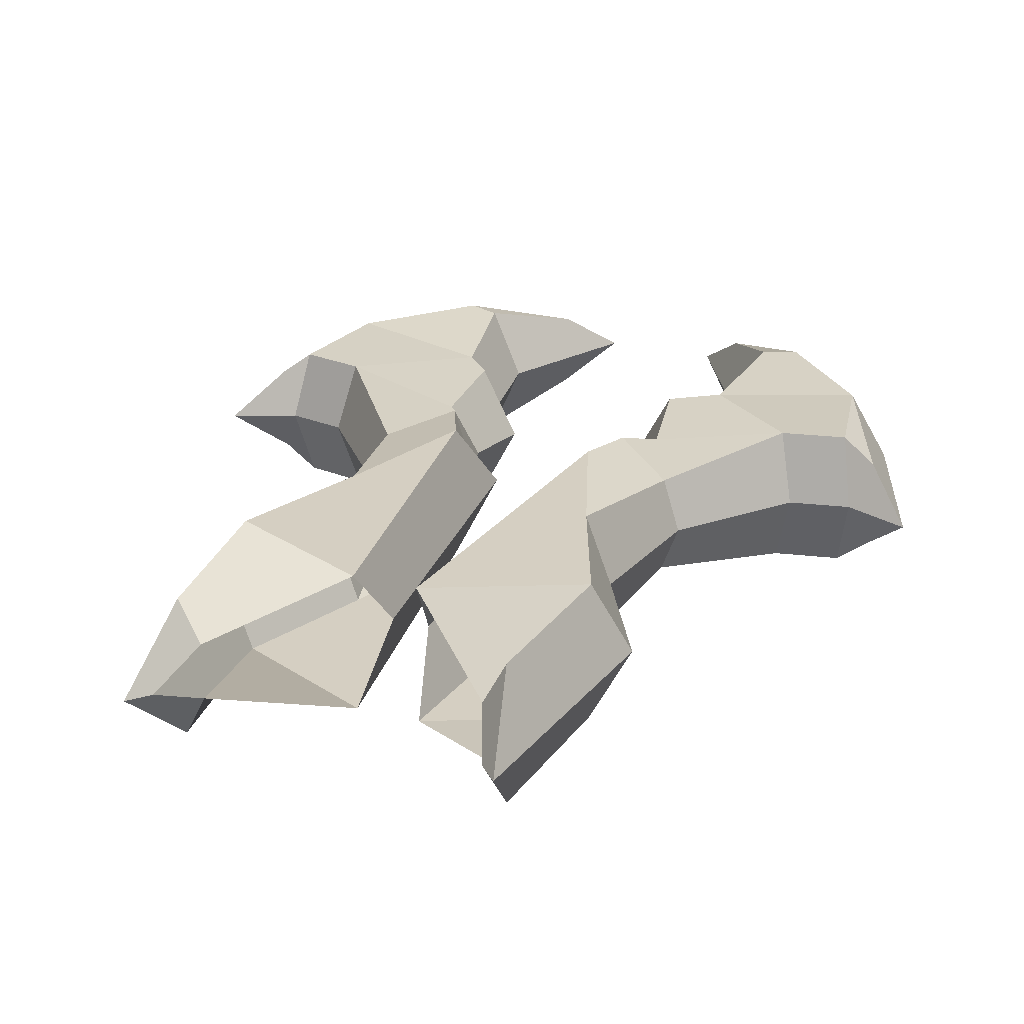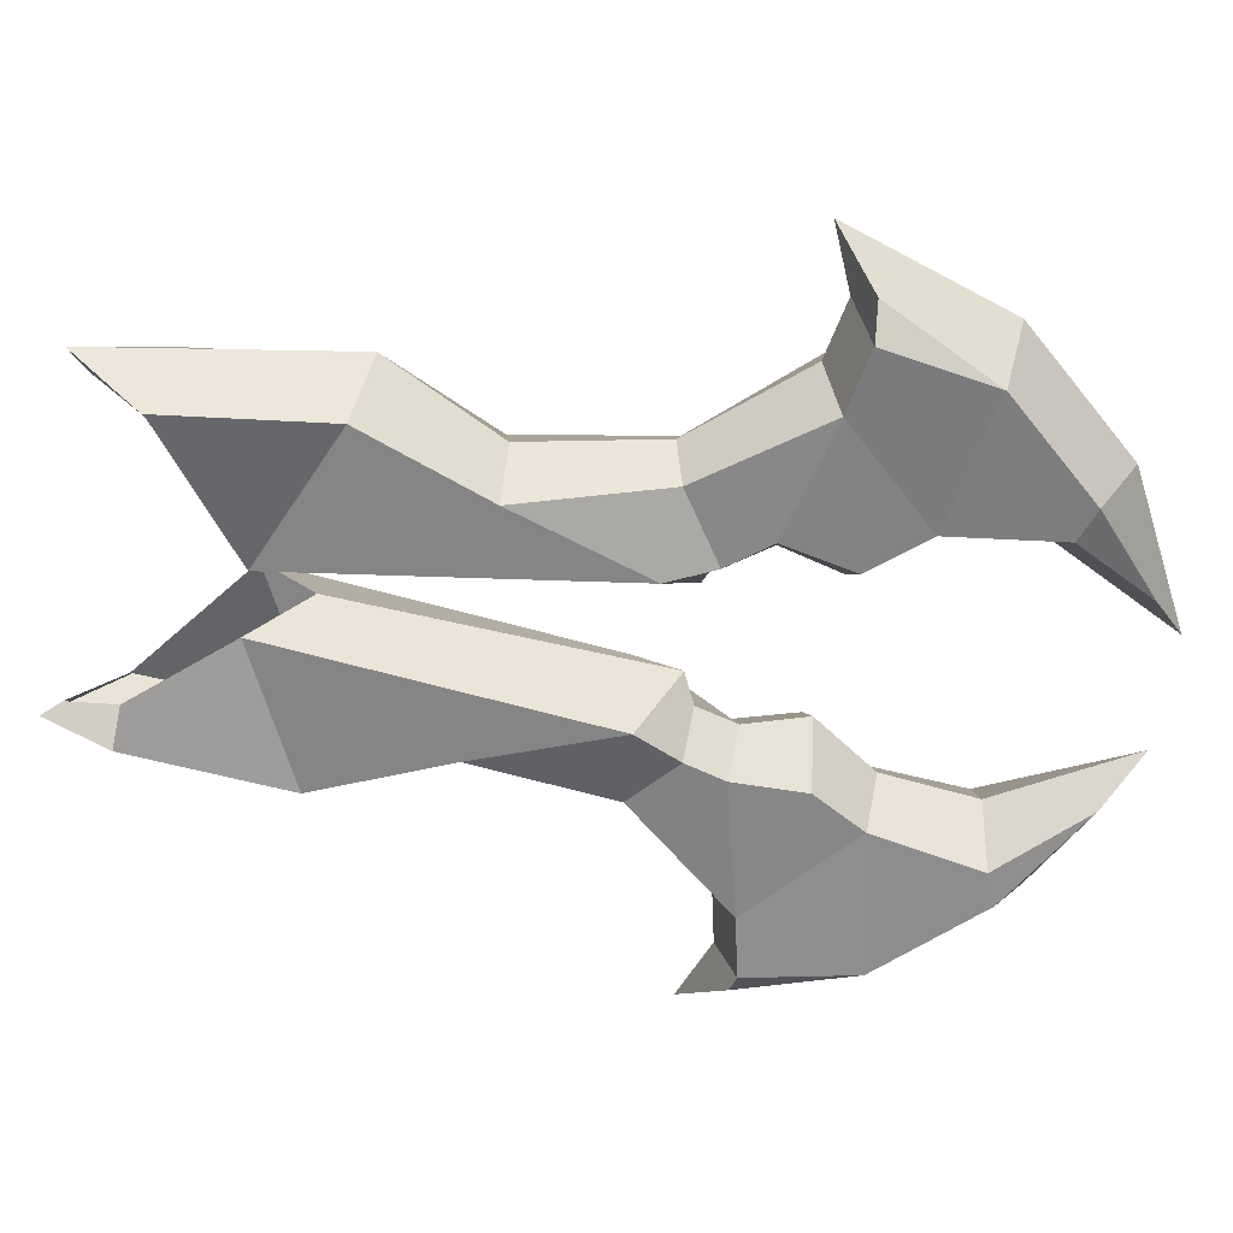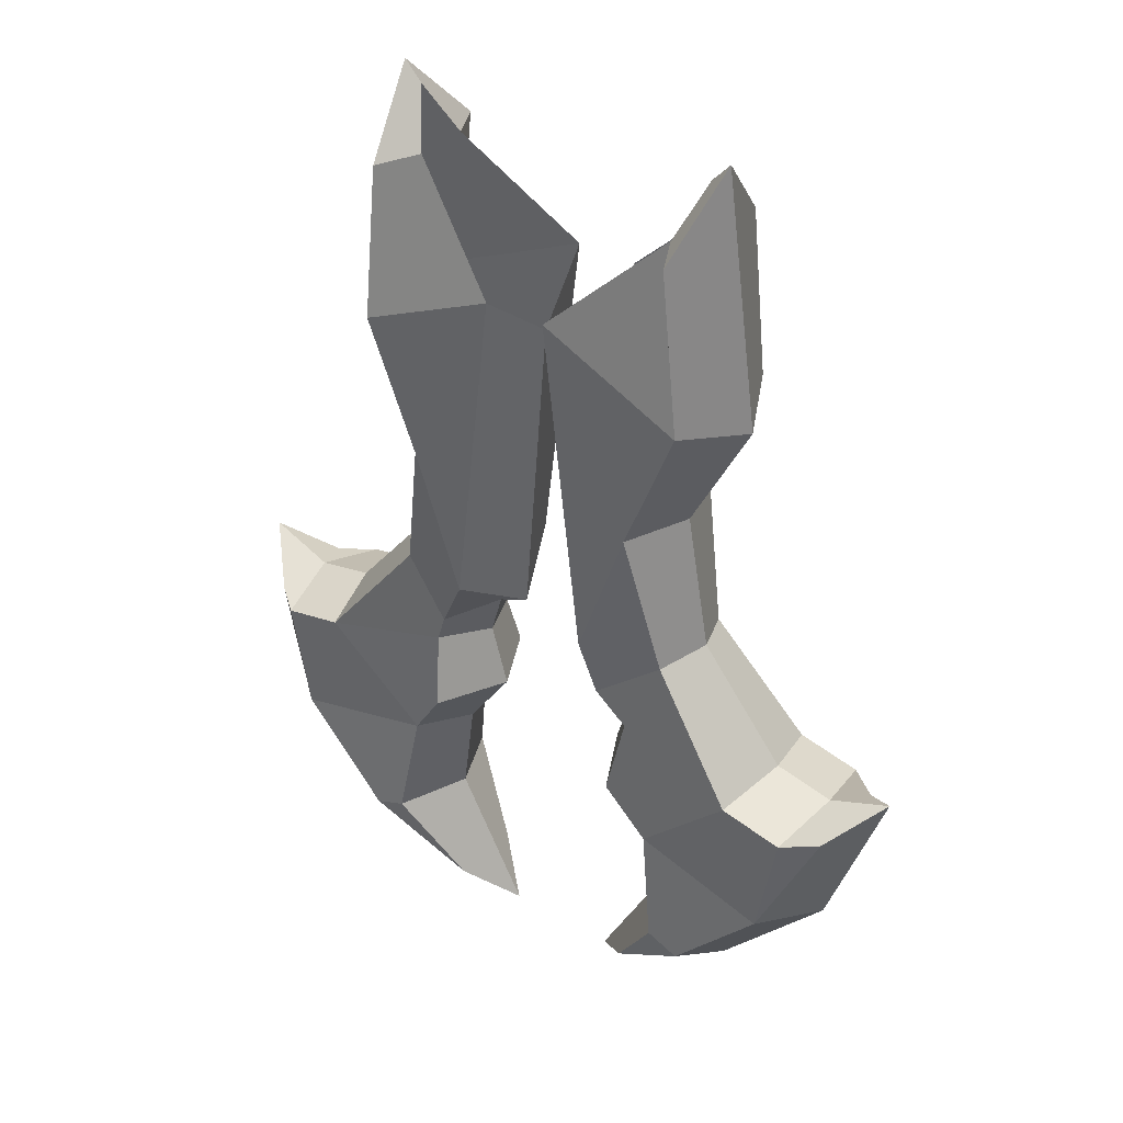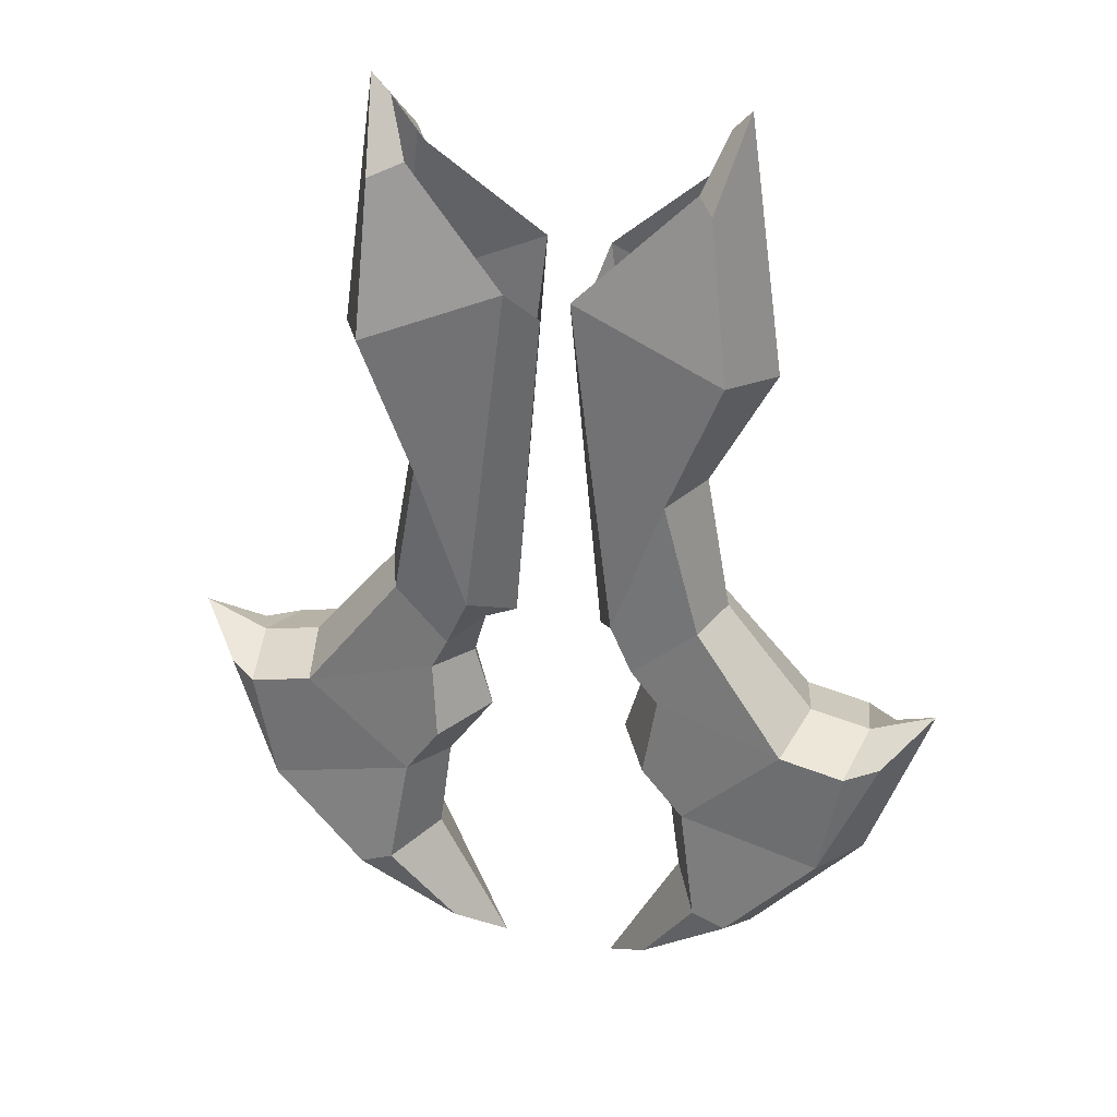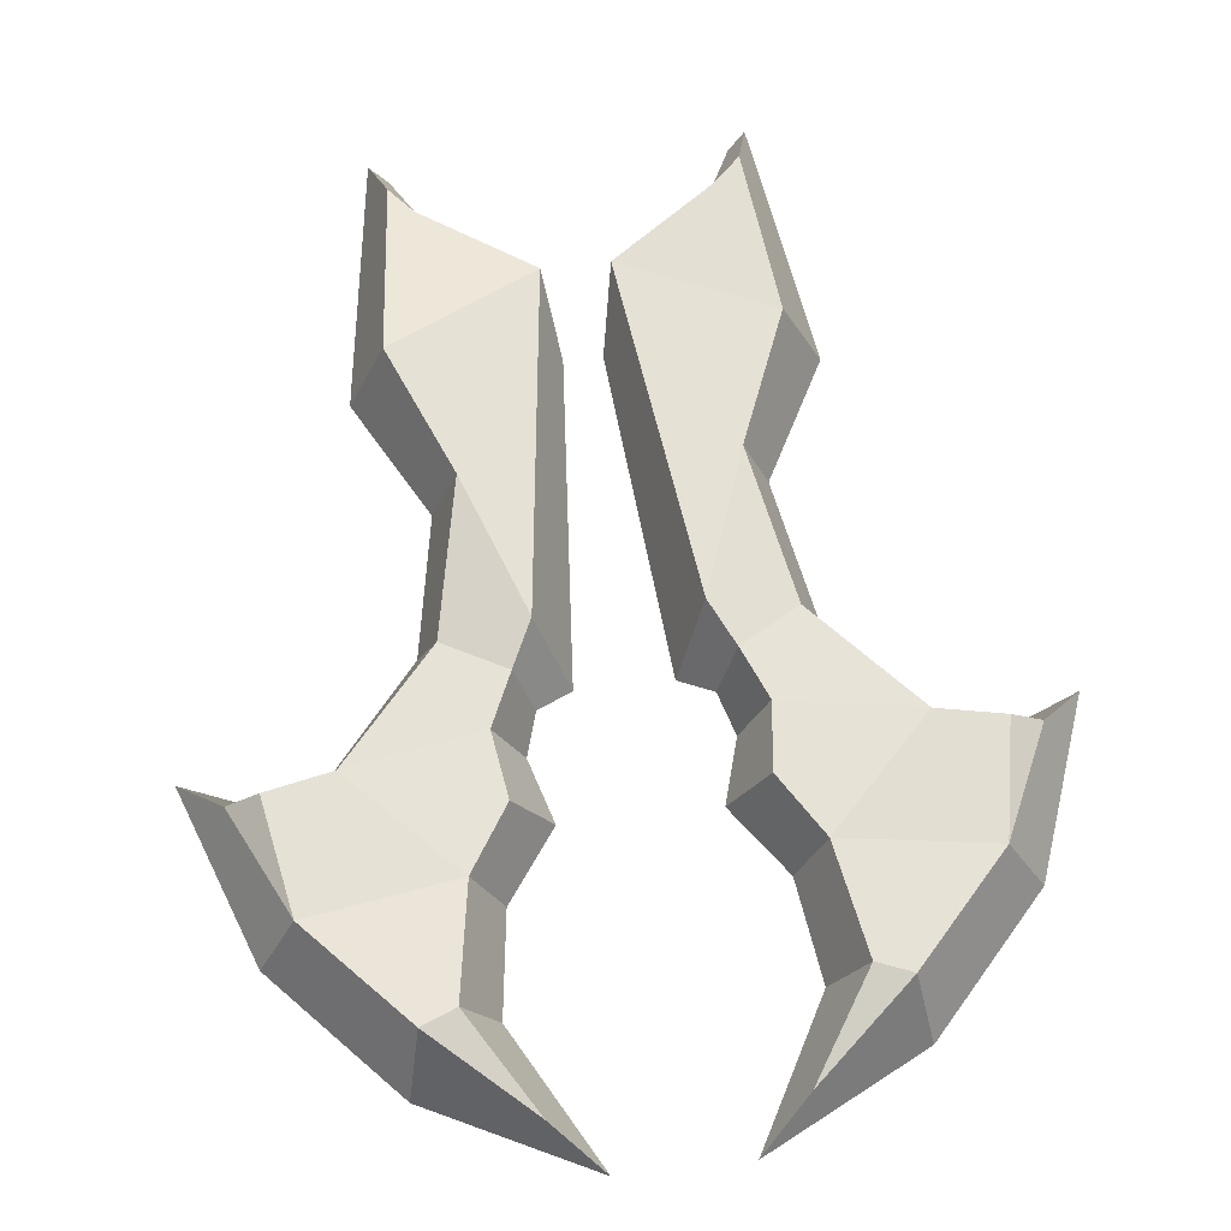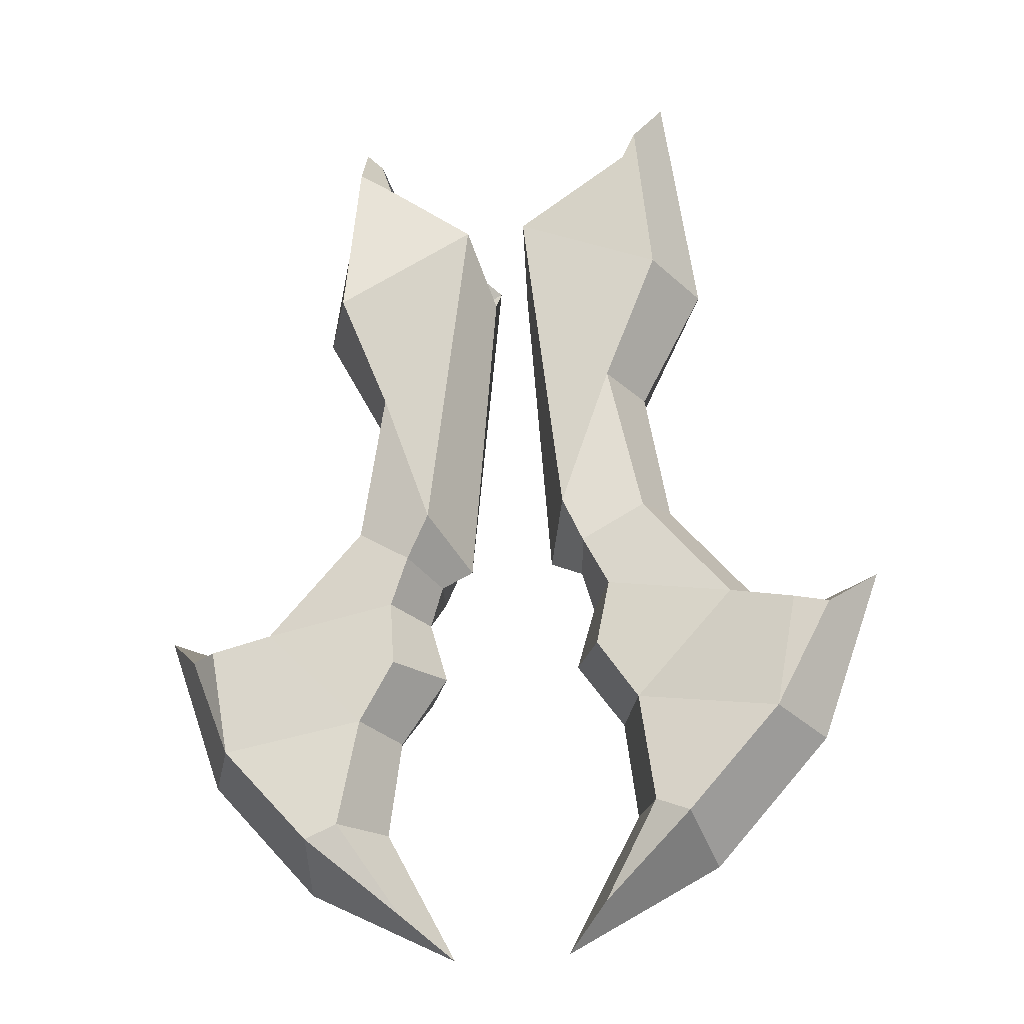
<metadata>
{"format":"obj","ext":"obj","renderer":"f3d","projection":"perspective","resolution":1024,"background":"white","views":[{"elev":25.9,"azim":-158.2,"up":"+Z"},{"elev":-61.8,"azim":-99.0,"up":"+Z"},{"elev":35.9,"azim":37.0,"up":"+Y"},{"elev":31.1,"azim":-163.4,"up":"+Y"},{"elev":64.8,"azim":-6.5,"up":"+Z"},{"elev":-24.4,"azim":-164.8,"up":"+Y"}]}
</metadata>
<code>
o Cube_Cube.004
v 1.115 0.9254 0.2719
v 0.7647 0.5432 0.2719
v 0.4085 0.2477 0.1503
v 0.6358 0.595 0.2719
v 0.5685 1.025 0.2279
v 0.4177 1.246 0.2719
v 0.4544 1.522 0.2074
v 0.3667 1.692 0.2719
v 0.1227 3.185 0.2719
v 0.2841 1.873 0.2719
v 1.319 1.364 0.1758
v 1.196 1.359 0.2719
v 0.9502 1.409 0.2719
v 0.5984 1.854 0.193
v 0.479 2.422 0.2719
v 0.6841 2.931 0.2719
v 0.618 3.565 0.2719
v 0.5333 3.572 0.1091
v -1.115 0.9254 0.2719
v -0.7647 0.5432 0.2719
v -0.4085 0.2477 0.1503
v -0.6358 0.595 0.2719
v -0.5685 1.025 0.2279
v -0.4177 1.246 0.2719
v -0.4544 1.522 0.2074
v -0.3667 1.692 0.2719
v -0.1227 3.185 0.2719
v -0.2841 1.873 0.2719
v -1.319 1.364 0.1758
v -1.196 1.359 0.2719
v -0.9502 1.409 0.2719
v -0.5984 1.854 0.193
v -0.479 2.422 0.2719
v -0.6841 2.931 0.2719
v -0.618 3.565 0.2719
v -0.5333 3.572 0.1091
v 1.115 0.9254 -0.2719
v 0.7647 0.5432 -0.2719
v 0.4085 0.2477 -0.1503
v 0.6358 0.595 -0.2719
v 0.5685 1.025 -0.2279
v 0.4177 1.246 -0.2719
v 0.4544 1.522 -0.2074
v 0.3667 1.692 -0.2719
v 0.1227 3.185 -0.2719
v 0.2841 1.873 -0.2719
v 1.319 1.364 -0.1758
v 1.196 1.359 -0.2719
v 0.9502 1.409 -0.2719
v 0.5984 1.854 -0.193
v 0.479 2.422 -0.2719
v 0.6841 2.931 -0.2719
v 0.618 3.565 -0.2719
v 0.5333 3.572 -0.1091
v -1.115 0.9254 -0.2719
v -0.7647 0.5432 -0.2719
v -0.4085 0.2477 -0.1503
v -0.6358 0.595 -0.2719
v -0.5685 1.025 -0.2279
v -0.4177 1.246 -0.2719
v -0.4544 1.522 -0.2074
v -0.3667 1.692 -0.2719
v -0.1227 3.185 -0.2719
v -0.2841 1.873 -0.2719
v -1.319 1.364 -0.1758
v -1.196 1.359 -0.2719
v -0.9502 1.409 -0.2719
v -0.5984 1.854 -0.193
v -0.479 2.422 -0.2719
v -0.6841 2.931 -0.2719
v -0.618 3.565 -0.2719
v -0.5333 3.572 -0.1091
v 1.255 0.8679 0
v 0.8195 0.3898 0
v 0.2277 0.09156 0
v 0.5108 0.6121 0
v 0.4606 0.991 0
v 0.2757 1.251 0
v 0.3464 1.493 0
v 0.2985 1.658 0
v 0.07062 2.969 0
v 0.1704 1.714 0
v 1.492 1.526 0
v 1.245 1.425 0
v 1.013 1.472 0
v 0.6723 1.884 0
v 0.5776 2.414 0
v 0.8238 2.873 0
v 0.6865 3.853 0
v 0.6155 3.777 0
v -1.255 0.8679 0
v -0.8195 0.3898 0
v -0.2277 0.09156 0
v -0.5108 0.6121 0
v -0.4606 0.991 0
v -0.2757 1.251 0
v -0.3464 1.493 0
v -0.2985 1.658 0
v -0.07062 2.969 0
v -0.1704 1.714 0
v -1.492 1.526 0
v -1.245 1.425 0
v -1.013 1.472 0
v -0.6723 1.884 0
v -0.5776 2.414 0
v -0.8238 2.873 0
v -0.6865 3.853 0
v -0.6155 3.777 0
f 79 7 8 80
f 80 8 10 82
f 82 10 9 81
f 85 13 12 84
f 83 11 1 73
f 86 14 13 85
f 73 1 2 74
f 87 15 14 86
f 77 5 6 78
f 88 16 15 87
f 78 6 7 79
f 89 17 16 88
f 76 4 5 77
f 90 18 17 89
f 74 2 3 75
f 84 12 11 83
f 75 3 4 76
f 97 98 26 25
f 98 100 28 26
f 100 99 27 28
f 103 102 30 31
f 101 91 19 29
f 104 103 31 32
f 91 92 20 19
f 105 104 32 33
f 95 96 24 23
f 106 105 33 34
f 96 97 25 24
f 107 106 34 35
f 94 95 23 22
f 108 107 35 36
f 92 93 21 20
f 102 101 29 30
f 93 94 22 21
f 3 2 4
f 1 5 4 2
f 11 12 1
f 13 5 1 12
f 5 13 7 6
f 7 13 14 8
f 8 14 15 10
f 9 10 15
f 15 16 9
f 16 17 18 9
f 21 22 20
f 19 20 22 23
f 29 19 30
f 31 30 19 23
f 23 24 25 31
f 25 26 32 31
f 26 28 33 32
f 27 33 28
f 33 27 34
f 34 27 36 35
f 79 80 44 43
f 80 82 46 44
f 82 81 45 46
f 85 84 48 49
f 83 73 37 47
f 86 85 49 50
f 73 74 38 37
f 87 86 50 51
f 77 78 42 41
f 88 87 51 52
f 78 79 43 42
f 89 88 52 53
f 76 77 41 40
f 90 89 53 54
f 74 75 39 38
f 84 83 47 48
f 75 76 40 39
f 97 61 62 98
f 98 62 64 100
f 100 64 63 99
f 103 67 66 102
f 101 65 55 91
f 104 68 67 103
f 91 55 56 92
f 105 69 68 104
f 95 59 60 96
f 106 70 69 105
f 96 60 61 97
f 107 71 70 106
f 94 58 59 95
f 108 72 71 107
f 92 56 57 93
f 102 66 65 101
f 93 57 58 94
f 39 40 38
f 37 38 40 41
f 47 37 48
f 49 48 37 41
f 41 42 43 49
f 43 44 50 49
f 44 46 51 50
f 45 51 46
f 51 45 52
f 52 45 54 53
f 57 56 58
f 55 59 58 56
f 65 66 55
f 67 59 55 66
f 59 67 61 60
f 61 67 68 62
f 62 68 69 64
f 63 64 69
f 69 70 63
f 70 71 72 63

</code>
